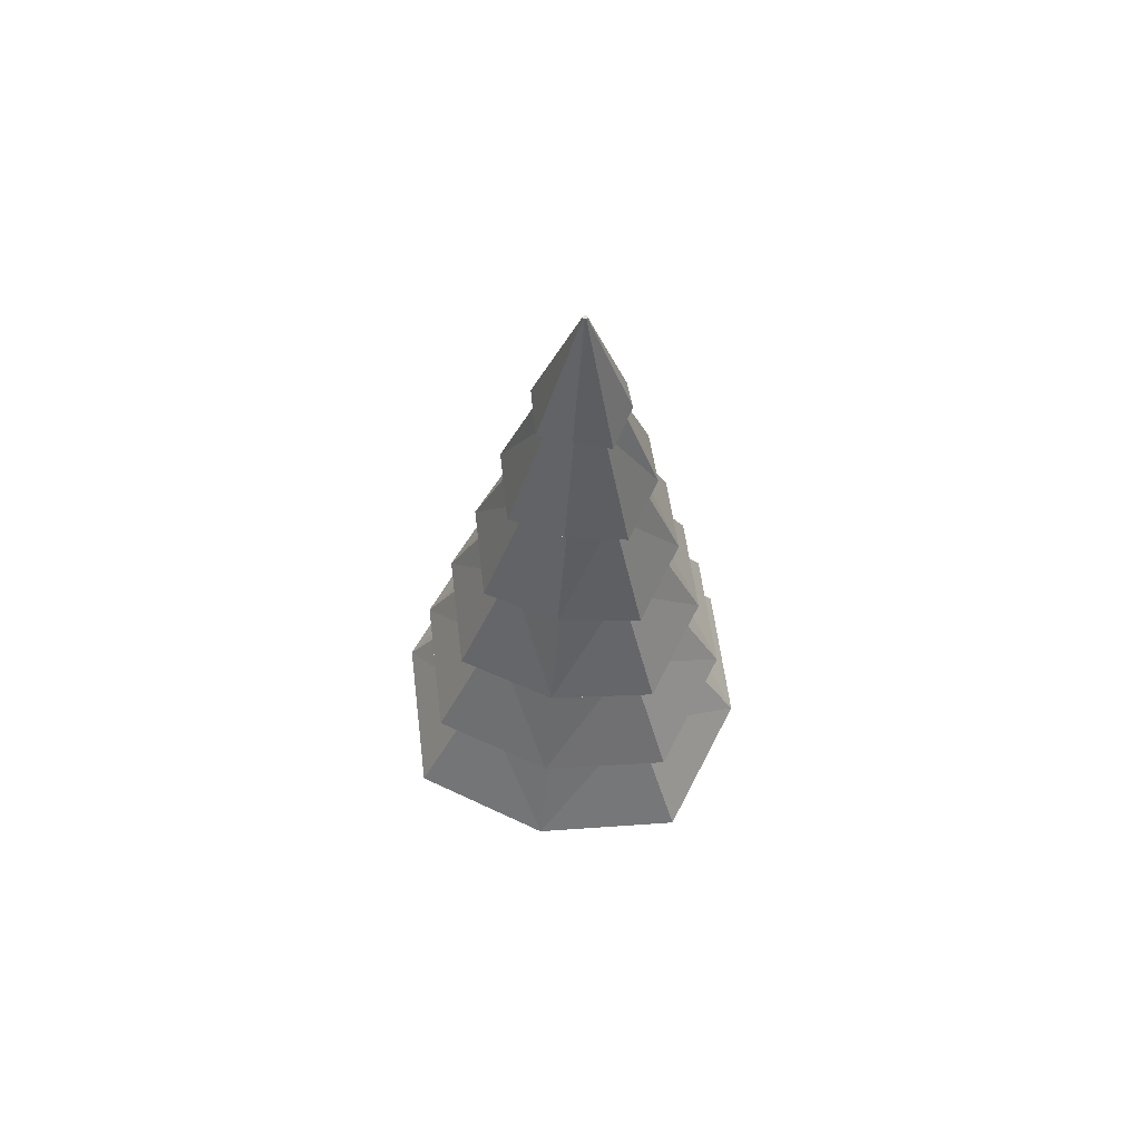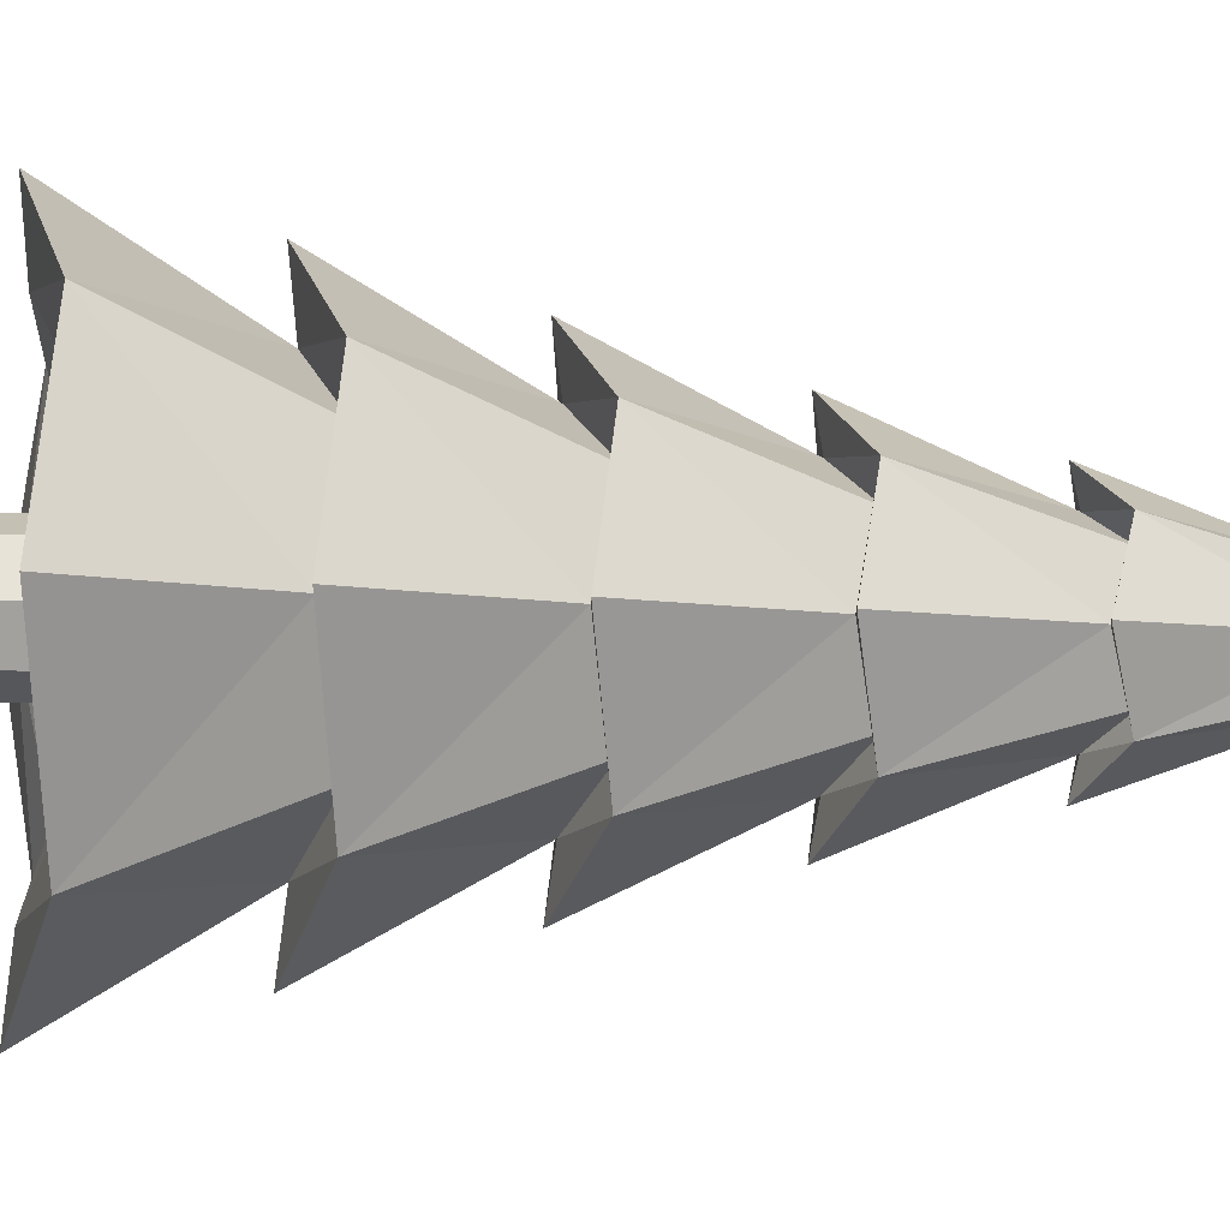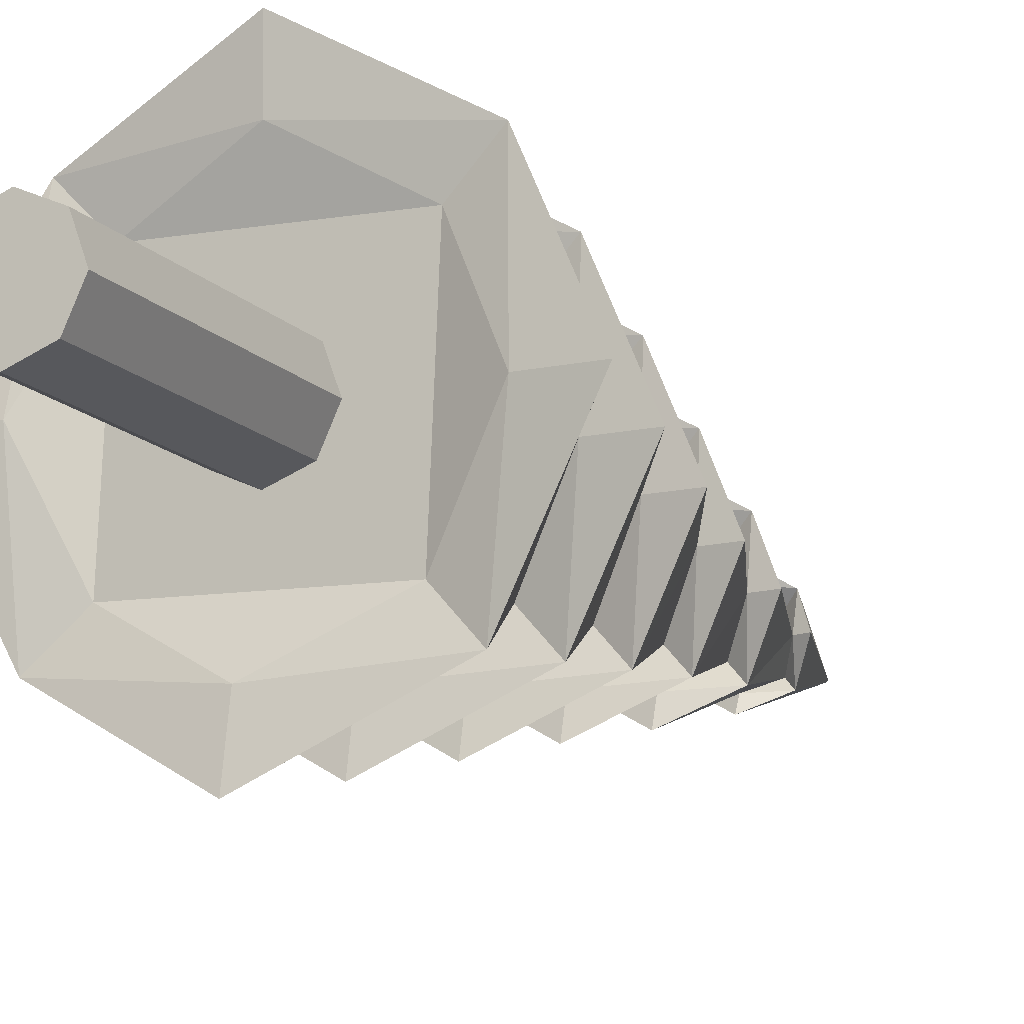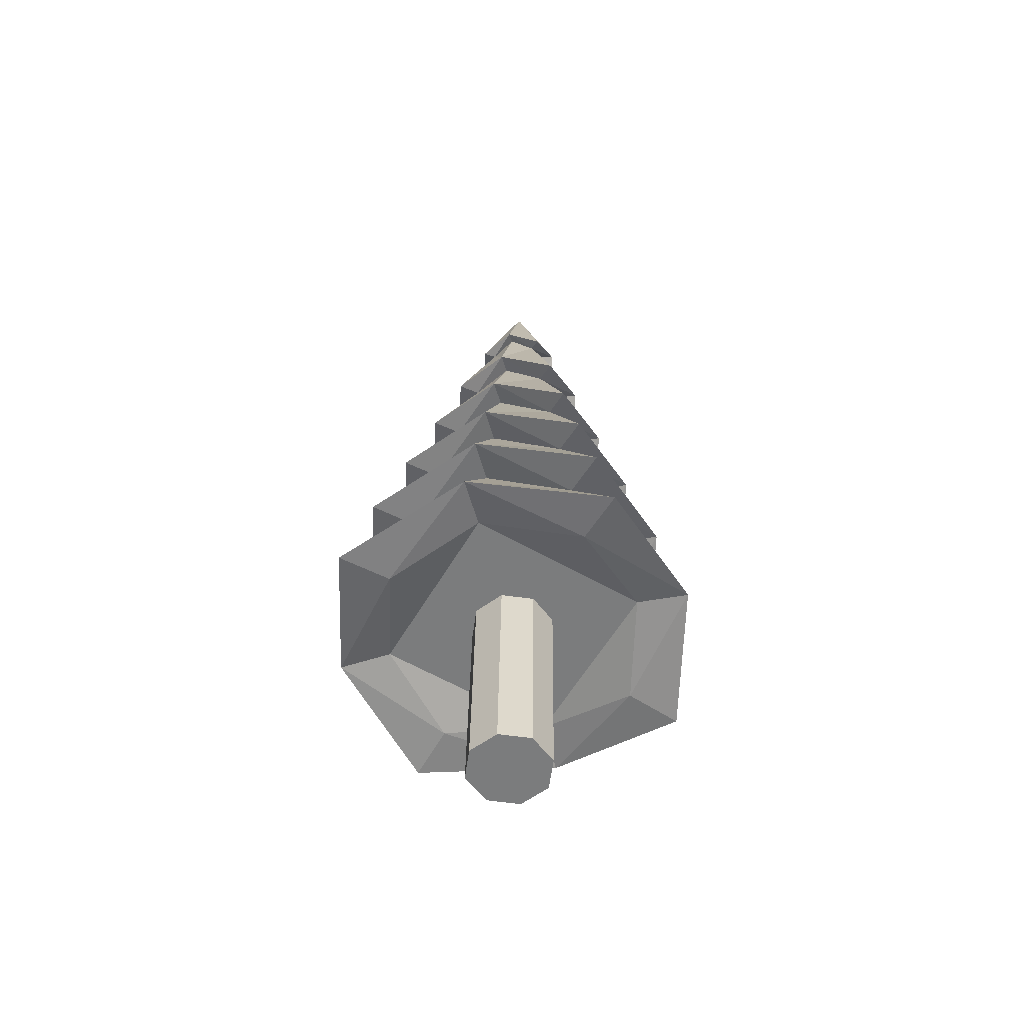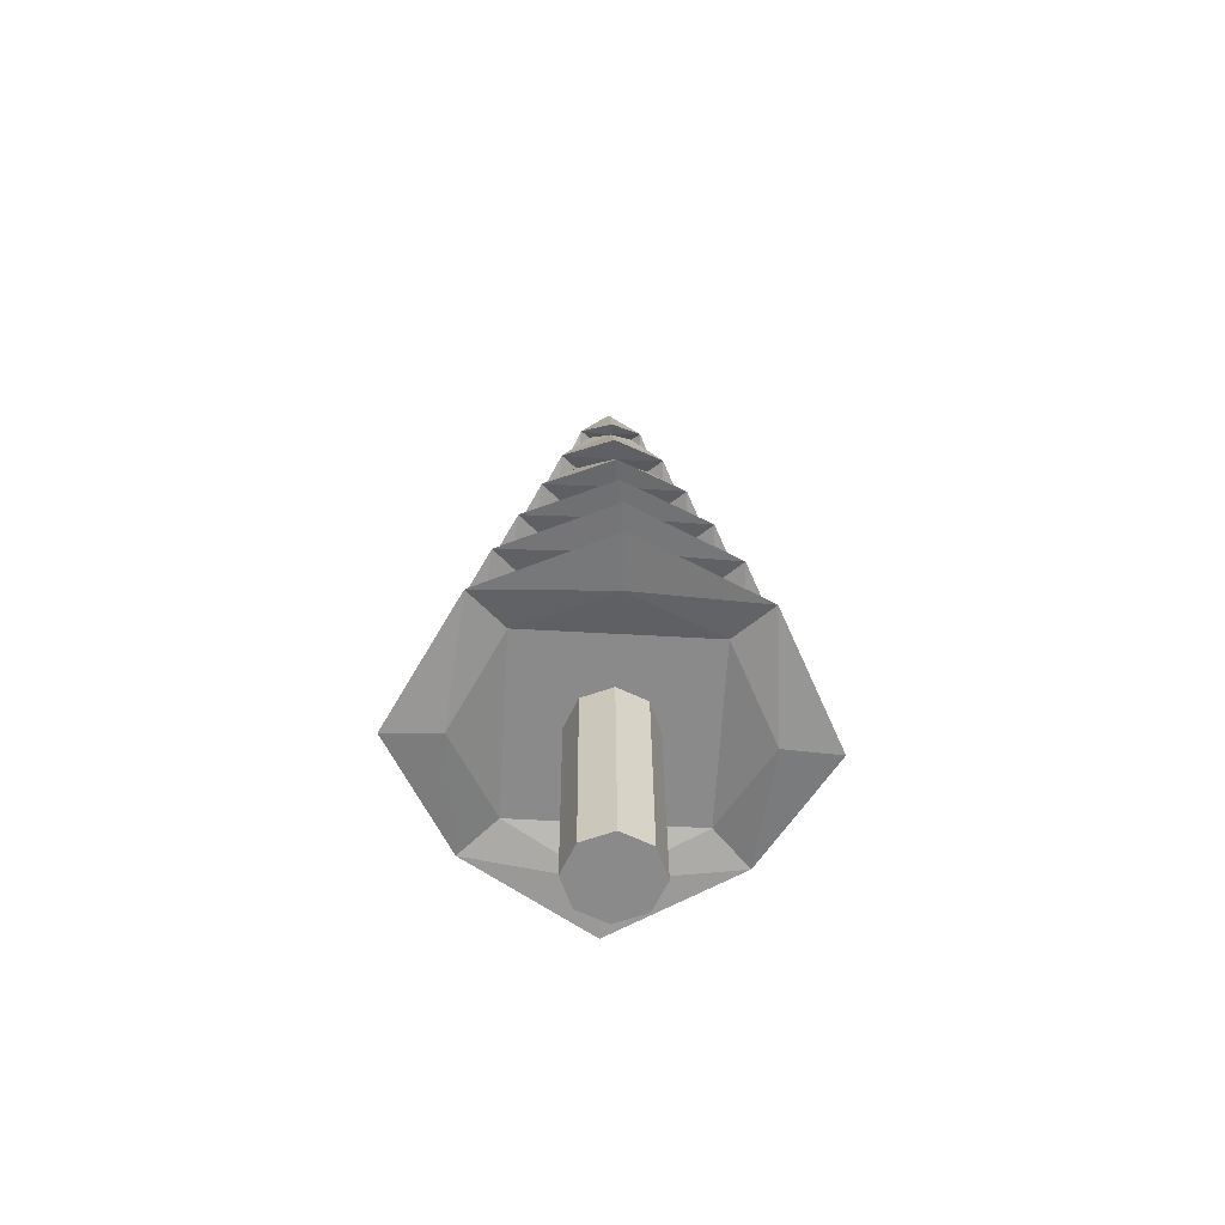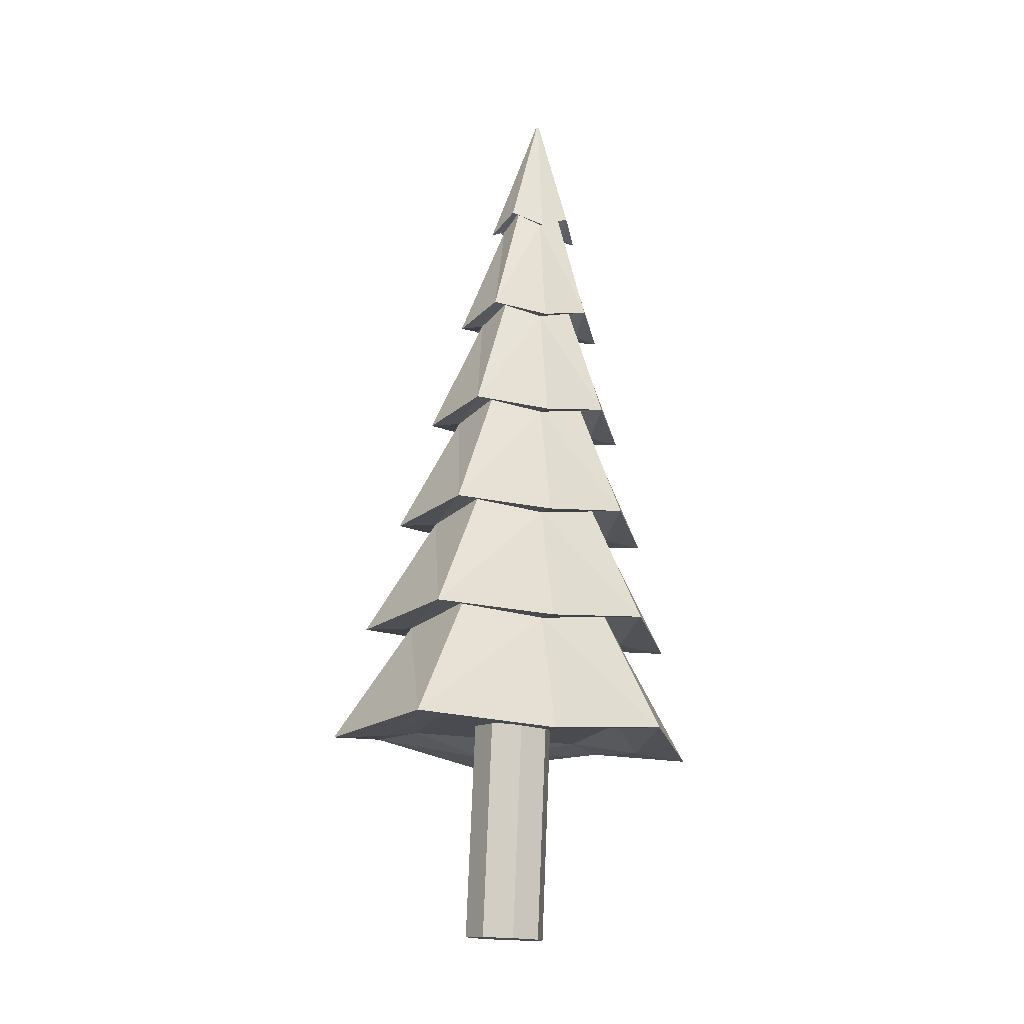
<metadata>
{"format":"obj","ext":"obj","renderer":"f3d","projection":"perspective","resolution":1024,"background":"white","views":[{"elev":60.9,"azim":-122.4,"up":"+Y"},{"elev":-6.5,"azim":83.8,"up":"+Z"},{"elev":-13.9,"azim":28.8,"up":"+Z"},{"elev":-61.0,"azim":-118.0,"up":"+Y"},{"elev":-65.8,"azim":-91.1,"up":"+Y"},{"elev":-14.4,"azim":169.4,"up":"+Y"}]}
</metadata>
<code>
o SapinHiver.015_Cylinder.034
v -0.2138 0.7911 -0.6551
v -0.3428 4.699 0.05161
v 0.2791 0.9058 -0.4184
v -0.3354 4.7 0.05433
v 0.558 0.8271 0.05926
v -0.3322 4.7 0.06145
v 0.317 0.9139 0.5557
v -0.3349 4.7 0.06881
v -0.156 0.8036 0.8318
v -0.342 4.7 0.07209
v -0.6564 0.8749 0.5939
v -0.3493 4.699 0.06938
v -0.9278 0.7676 0.1175
v -0.3526 4.699 0.06225
v -0.6943 0.8667 -0.3802
v -0.3499 4.699 0.05489
v -0.235 1.427 -0.547
v -0.2563 2.063 -0.439
v -0.2776 2.699 -0.331
v -0.2988 3.334 -0.223
v -0.3201 3.97 -0.1149
v -0.2024 4.068 -0.05756
v -0.1061 3.436 -0.1297
v -0.009802 2.803 -0.2019
v 0.0865 2.171 -0.2741
v 0.1828 1.538 -0.3462
v -0.1314 3.979 0.05968
v 0.006471 3.349 0.0596
v 0.1444 2.718 0.05951
v 0.2822 2.088 0.05942
v 0.4201 1.458 0.05934
v -0.1932 4.07 0.1806
v -0.09113 3.439 0.2556
v 0.0109 2.808 0.3306
v 0.1129 2.177 0.4057
v 0.215 1.545 0.4807
v -0.3059 3.973 0.2485
v -0.276 3.339 0.3652
v -0.246 2.705 0.4819
v -0.216 2.071 0.5985
v -0.186 1.438 0.7152
v -0.4311 4.061 0.1899
v -0.4762 3.424 0.2707
v -0.5212 2.786 0.3515
v -0.5663 2.149 0.4323
v -0.6113 1.512 0.5131
v -0.4946 3.964 0.07392
v -0.5812 3.325 0.08264
v -0.6679 2.686 0.09136
v -0.7545 2.046 0.1001
v -0.8411 1.407 0.1088
v -0.4404 4.059 -0.04823
v -0.4911 3.42 -0.1146
v -0.5419 2.782 -0.181
v -0.5927 2.144 -0.2474
v -0.6435 1.505 -0.3138
v -0.3218 3.94 -0.19
v -0.1538 4.04 -0.1086
v -0.05498 3.952 0.05693
v -0.1408 4.043 0.2282
v -0.3018 3.944 0.324
v -0.4773 4.029 0.2414
v -0.5686 3.931 0.07708
v -0.4903 4.026 -0.09541
v -0.3025 3.303 -0.349
v -0.02544 3.409 -0.2155
v 0.1339 3.324 0.05485
v -0.004028 3.413 0.3353
v -0.2698 3.31 0.4917
v -0.5544 3.391 0.3569
v -0.7062 3.29 0.08779
v -0.5758 3.386 -0.1939
v -0.2828 2.667 -0.4966
v 0.09573 2.777 -0.3146
v 0.3112 2.695 0.05322
v 0.1249 2.783 0.4352
v -0.2383 2.677 0.6479
v -0.6243 2.753 0.4646
v -0.8323 2.649 0.09806
v -0.6535 2.747 -0.2852
v -0.2634 2.031 -0.6519
v 0.2218 2.145 -0.4189
v 0.4964 2.066 0.05128
v 0.2591 2.153 0.54
v -0.2065 2.043 0.8118
v -0.6991 2.115 0.5776
v -0.9662 2.008 0.1086
v -0.7364 2.107 -0.3814
v -0.244 1.395 -0.8089
v 0.3489 1.514 -0.5244
v 0.6832 1.438 0.04928
v 0.3944 1.524 0.6459
v -0.1746 1.41 0.9774
v -0.775 1.477 0.6917
v -1.102 1.366 0.1193
v -0.8205 1.467 -0.4786
v 0.4669 0.8819 -0.6201
v 0.8555 0.809 0.04784
v 0.5199 0.8933 0.7426
v -0.1432 0.776 1.129
v -0.8418 0.8387 0.796
v -1.223 0.7257 0.1293
v -0.8948 0.8273 -0.5667
v -0.2241 0.7586 -0.9514
v -0.1491 -0.3058 -0.127
v -0.2 0.956 -0.1356
v 0.01094 -0.299 -0.06793
v -0.03999 0.9628 -0.07651
v 0.08231 -0.2951 0.08714
v 0.03138 0.9668 0.07856
v 0.0232 -0.2963 0.2473
v -0.02773 0.9655 0.2387
v -0.1318 -0.3021 0.3188
v -0.1827 0.9597 0.3102
v -0.2918 -0.309 0.2597
v -0.3427 0.9528 0.2511
v -0.3632 -0.3129 0.1046
v -0.4141 0.9489 0.09603
v -0.3041 -0.3116 -0.05557
v -0.355 0.9502 -0.06416
f 106 107 105
f 108 109 107
f 110 111 109
f 112 113 111
f 114 115 113
f 116 117 115
f 106 118 114
f 120 105 119
f 118 119 117
f 117 119 111
f 106 108 107
f 108 110 109
f 110 112 111
f 112 114 113
f 114 116 115
f 116 118 117
f 110 108 106
f 106 120 118
f 118 116 114
f 114 112 110
f 110 106 114
f 120 106 105
f 118 120 119
f 119 105 107
f 107 109 119
f 109 111 119
f 111 113 115
f 115 117 111
f 2 58 57
f 58 6 59
f 6 60 59
f 60 10 61
f 10 62 61
f 62 14 63
f 64 2 57
f 14 64 63
f 3 7 11
f 6 2 14
f 17 97 104
f 18 90 89
f 19 82 81
f 20 74 73
f 21 66 65
f 97 31 98
f 90 30 91
f 82 29 83
f 74 28 75
f 66 27 67
f 31 99 98
f 30 92 91
f 29 84 83
f 28 76 75
f 27 68 67
f 99 41 100
f 92 40 93
f 84 39 85
f 76 38 77
f 68 37 69
f 41 101 100
f 40 94 93
f 39 86 85
f 38 78 77
f 37 70 69
f 101 51 102
f 94 50 95
f 86 49 87
f 78 48 79
f 70 47 71
f 103 17 104
f 96 18 89
f 88 19 81
f 80 20 73
f 72 21 65
f 51 103 102
f 50 96 95
f 49 88 87
f 48 80 79
f 47 72 71
f 21 58 22
f 58 27 22
f 27 60 32
f 60 37 32
f 37 62 42
f 62 47 42
f 64 21 52
f 47 64 52
f 20 66 23
f 66 28 23
f 28 68 33
f 68 38 33
f 38 70 43
f 70 48 43
f 72 20 53
f 48 72 53
f 19 74 24
f 74 29 24
f 29 76 34
f 76 39 34
f 39 78 44
f 78 49 44
f 80 19 54
f 49 80 54
f 18 82 25
f 82 30 25
f 30 84 35
f 84 40 35
f 40 86 45
f 86 50 45
f 88 18 55
f 50 88 55
f 17 90 26
f 90 31 26
f 31 92 36
f 92 41 36
f 41 94 46
f 94 51 46
f 96 17 56
f 51 96 56
f 1 97 3
f 97 5 3
f 5 99 7
f 99 9 7
f 9 101 11
f 101 13 11
f 103 1 15
f 13 103 15
f 2 4 58
f 58 4 6
f 6 8 60
f 60 8 10
f 10 12 62
f 62 12 14
f 64 16 2
f 14 16 64
f 15 1 3
f 3 5 7
f 7 9 11
f 11 13 15
f 15 3 11
f 6 4 2
f 2 16 14
f 14 12 10
f 10 8 14
f 8 6 14
f 17 26 97
f 18 25 90
f 19 24 82
f 20 23 74
f 21 22 66
f 97 26 31
f 90 25 30
f 82 24 29
f 74 23 28
f 66 22 27
f 31 36 99
f 30 35 92
f 29 34 84
f 28 33 76
f 27 32 68
f 99 36 41
f 92 35 40
f 84 34 39
f 76 33 38
f 68 32 37
f 41 46 101
f 40 45 94
f 39 44 86
f 38 43 78
f 37 42 70
f 101 46 51
f 94 45 50
f 86 44 49
f 78 43 48
f 70 42 47
f 103 56 17
f 96 55 18
f 88 54 19
f 80 53 20
f 72 52 21
f 51 56 103
f 50 55 96
f 49 54 88
f 48 53 80
f 47 52 72
f 21 57 58
f 58 59 27
f 27 59 60
f 60 61 37
f 37 61 62
f 62 63 47
f 64 57 21
f 47 63 64
f 20 65 66
f 66 67 28
f 28 67 68
f 68 69 38
f 38 69 70
f 70 71 48
f 72 65 20
f 48 71 72
f 19 73 74
f 74 75 29
f 29 75 76
f 76 77 39
f 39 77 78
f 78 79 49
f 80 73 19
f 49 79 80
f 18 81 82
f 82 83 30
f 30 83 84
f 84 85 40
f 40 85 86
f 86 87 50
f 88 81 18
f 50 87 88
f 17 89 90
f 90 91 31
f 31 91 92
f 92 93 41
f 41 93 94
f 94 95 51
f 96 89 17
f 51 95 96
f 1 104 97
f 97 98 5
f 5 98 99
f 99 100 9
f 9 100 101
f 101 102 13
f 103 104 1
f 13 102 103

</code>
